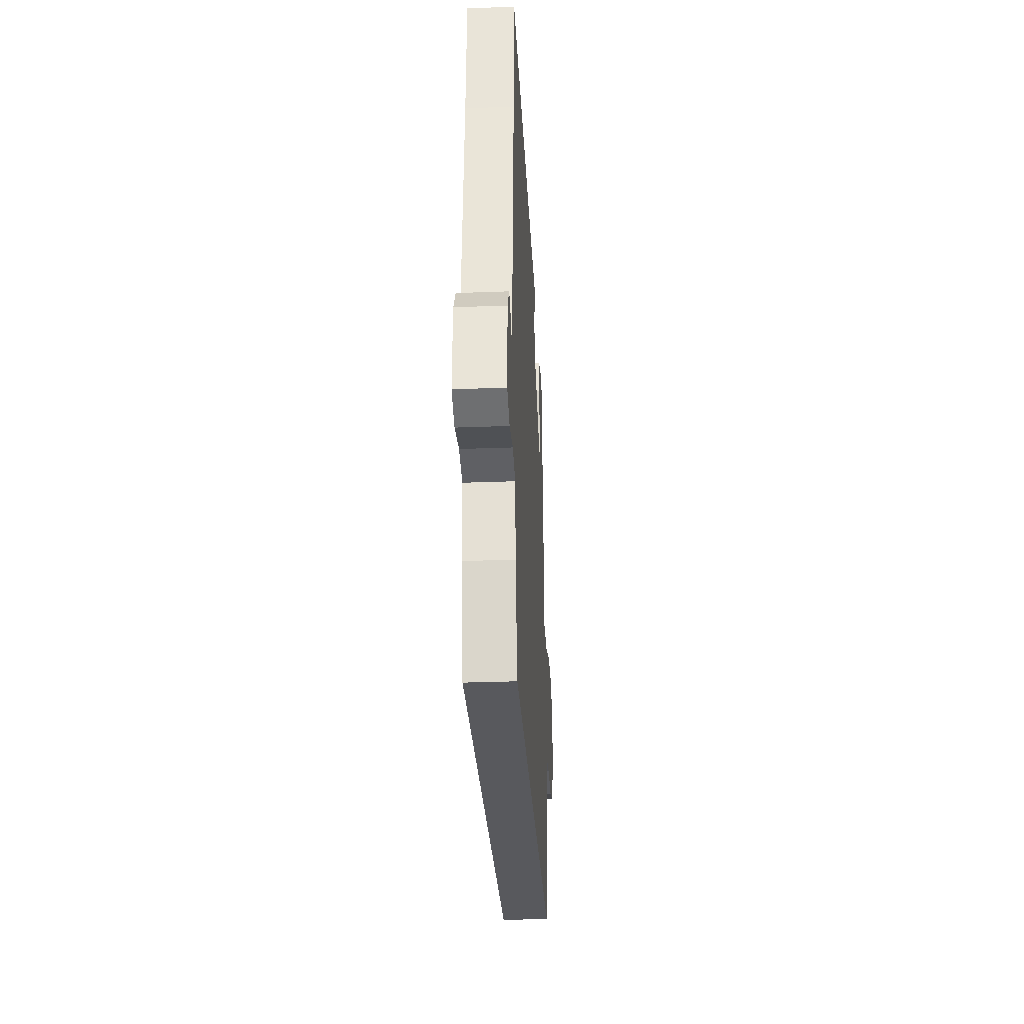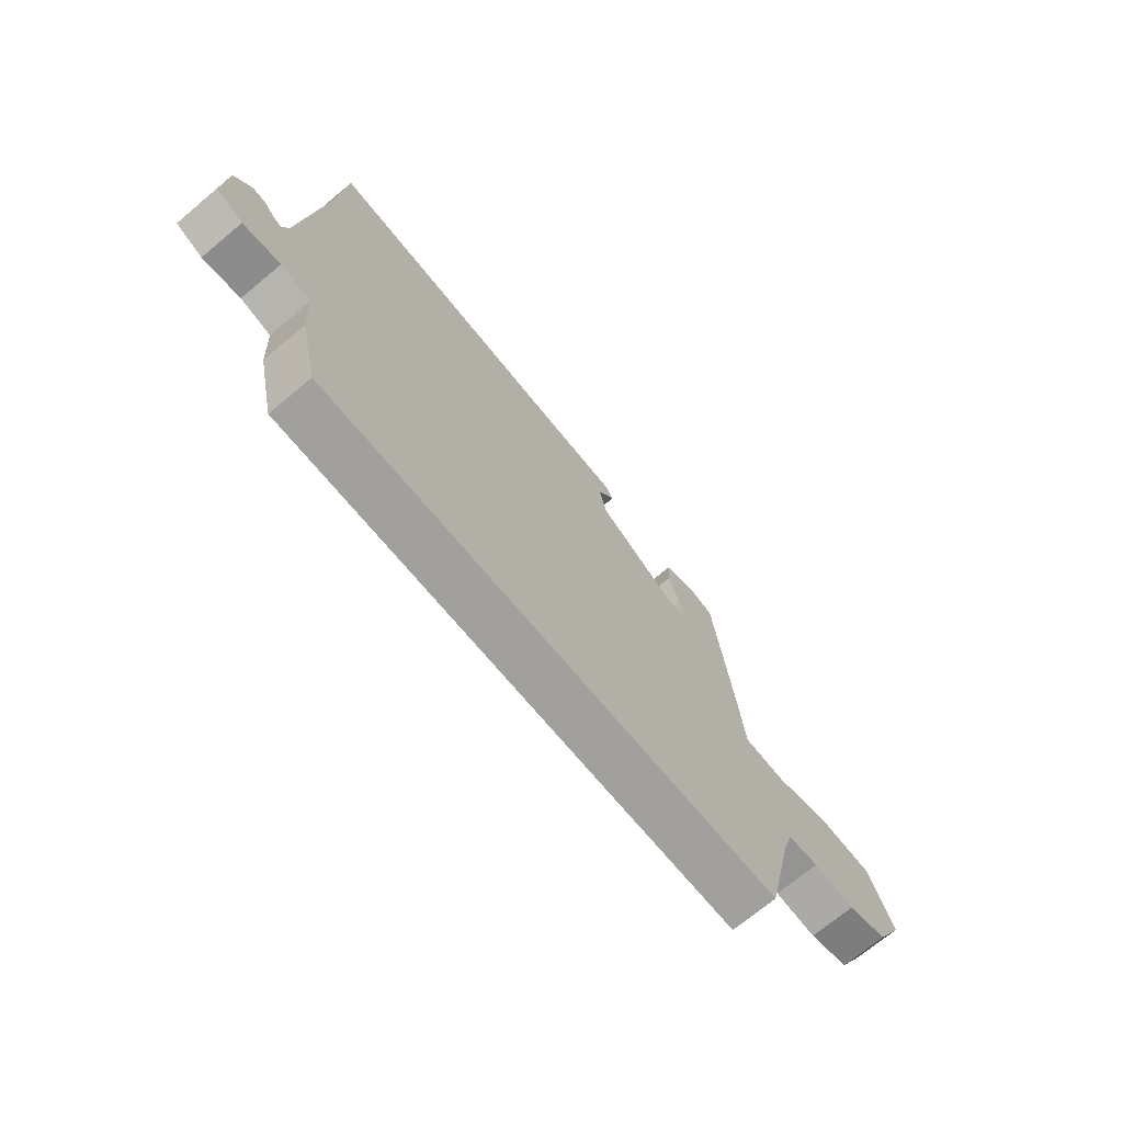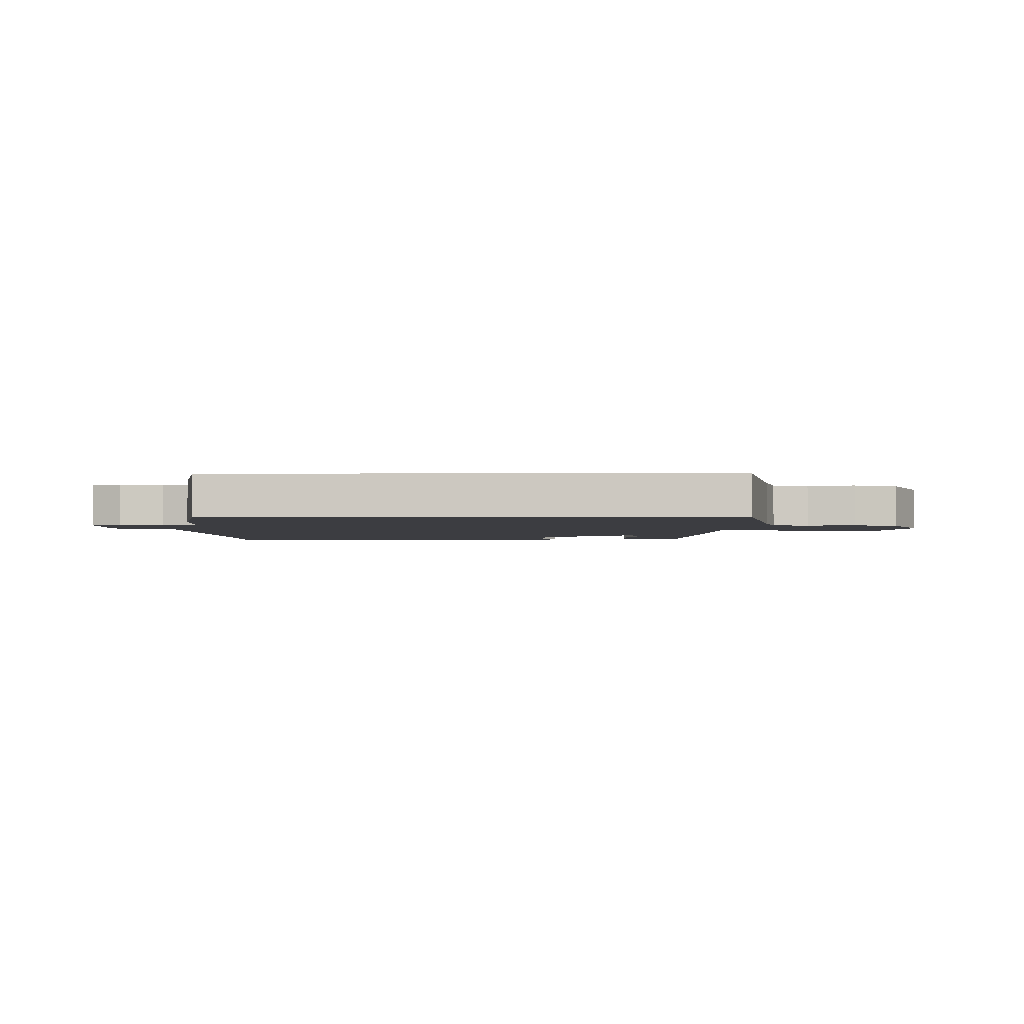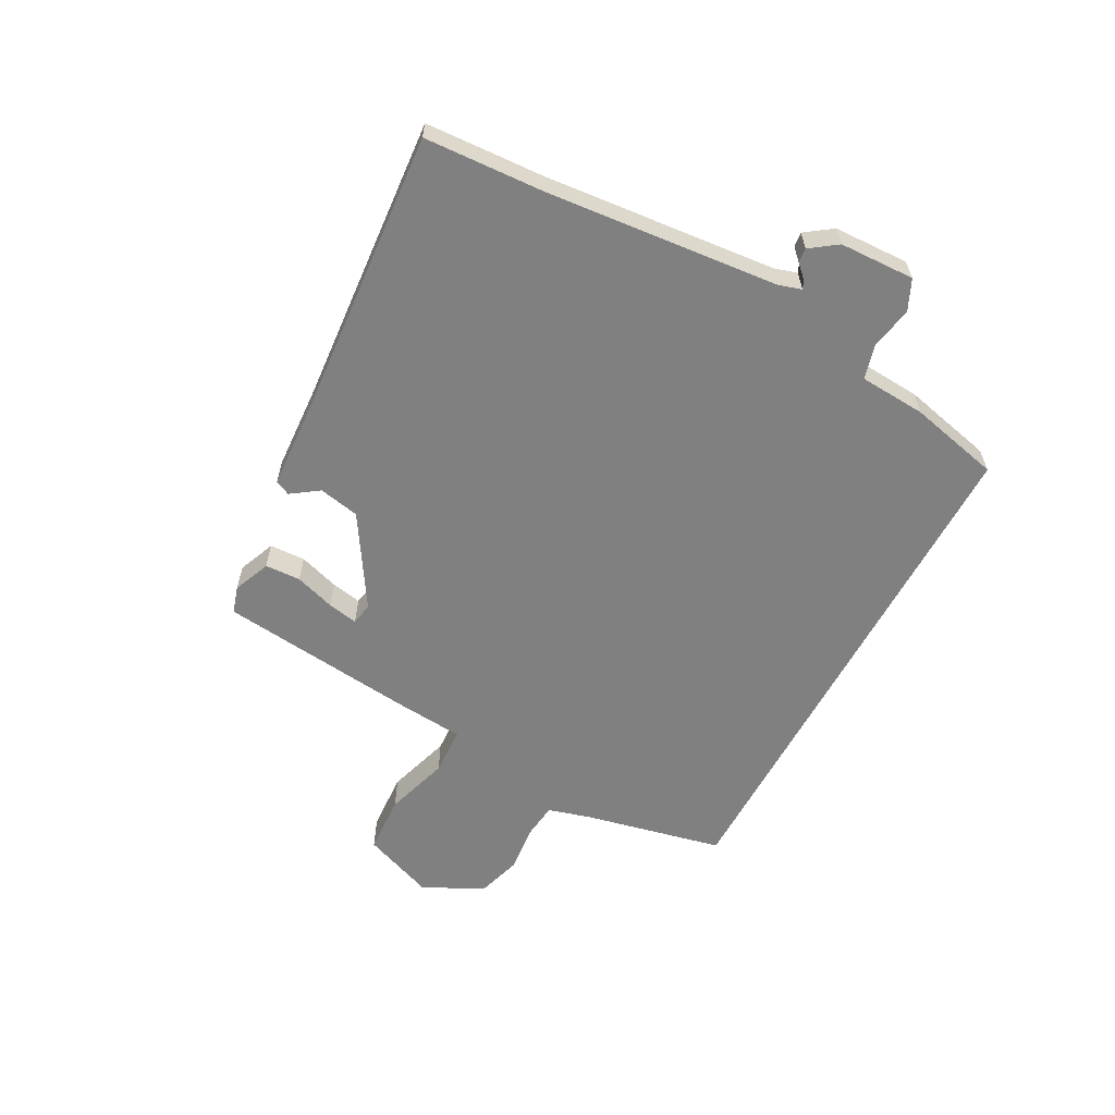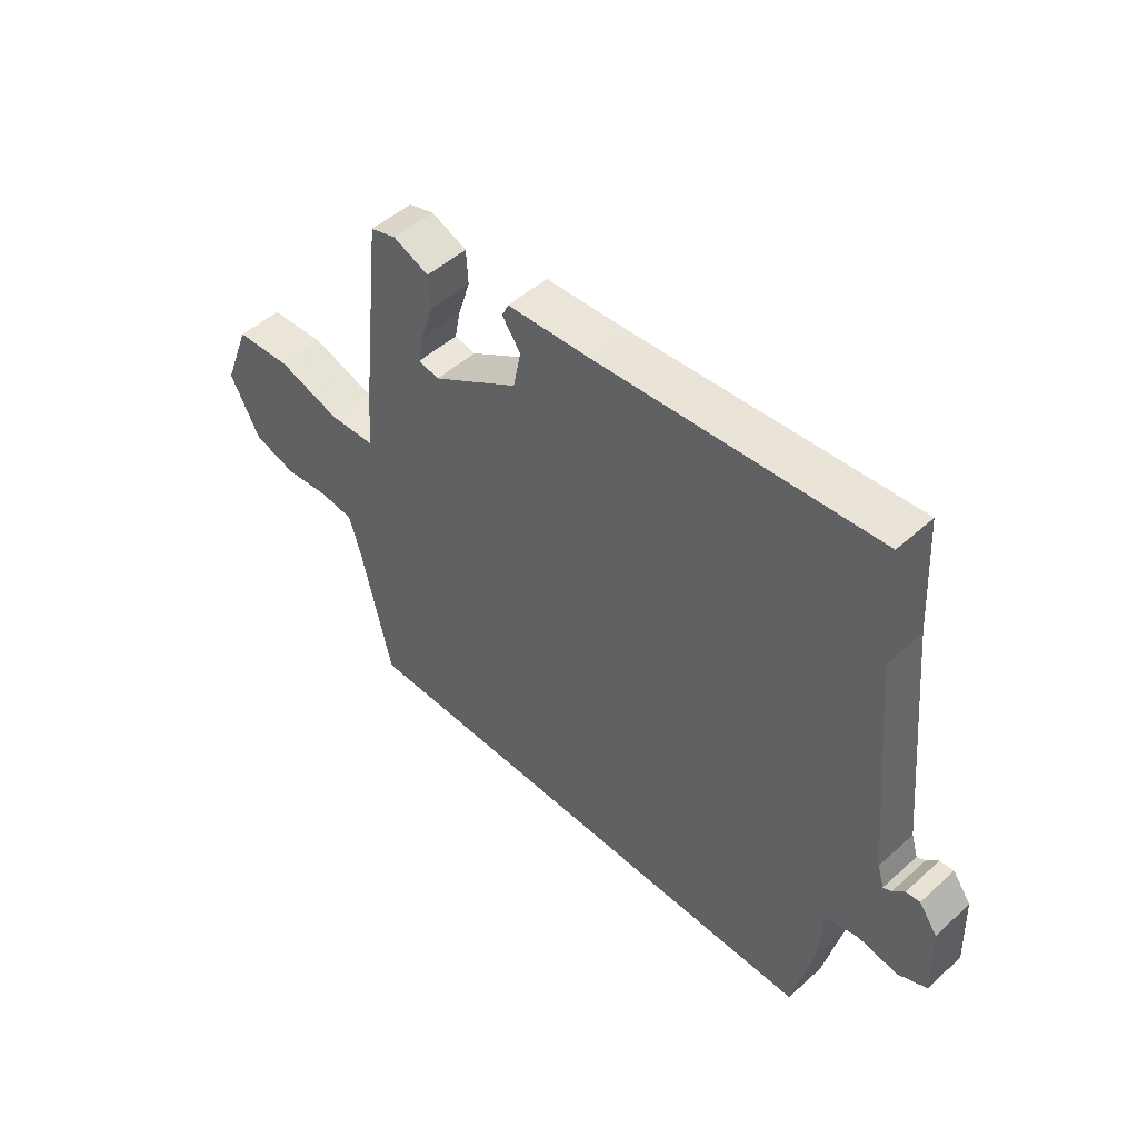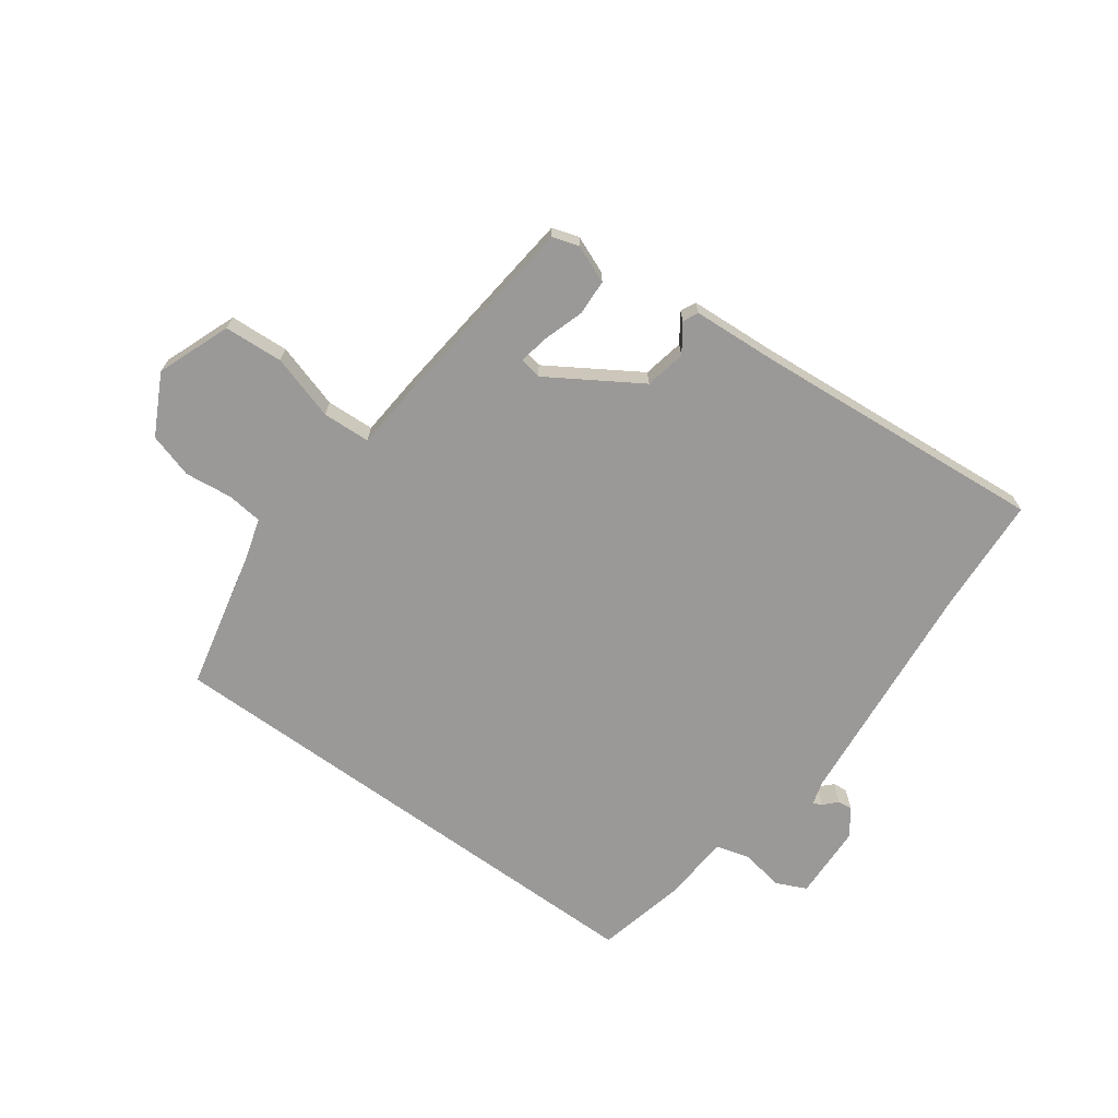
<metadata>
{"format":"obj","ext":"obj","renderer":"f3d","projection":"perspective","resolution":1024,"background":"white","views":[{"elev":-30.0,"azim":93.2,"up":"+Z"},{"elev":-71.6,"azim":129.8,"up":"+Z"},{"elev":-2.8,"azim":-179.6,"up":"+Y"},{"elev":-60.2,"azim":61.7,"up":"+Y"},{"elev":49.7,"azim":45.3,"up":"+Z"},{"elev":-69.0,"azim":-36.0,"up":"+Y"}]}
</metadata>
<code>
v 0.495 0.07 0.583
v 0.507 0.07 0.38
v 0.546 0.07 -0.019
v 0.558 0.07 -0.059
v 0.573 0.07 -0.052
v 0.594 0.07 -0.03
v 0.619 0.07 -0.027
v 0.652 0.07 -0.073
v 0.657 0.07 -0.202
v 0.605 0.07 -0.226
v 0.532 0.07 -0.213
v 0.473 0.07 -0.229
v 0.466 0.07 -0.343
v 0.43 0.07 -0.5
v -0.461 0.07 -0.5
v -0.515 0.07 -0.261
v -0.536 0.07 -0.189
v -0.597 0.07 -0.182
v -0.678 0.07 -0.191
v -0.755 0.07 -0.168
v -0.808 0.07 -0.065
v -0.76 0.07 0.06
v -0.659 0.07 0.066
v -0.548 0.07 0.032
v -0.466 0.07 0.036
v -0.456 0.07 0.155
v -0.419 0.07 0.494
v -0.373 0.07 0.508
v -0.309 0.07 0.482
v -0.306 0.07 0.421
v -0.328 0.07 0.352
v -0.338 0.07 0.3
v -0.3 0.07 0.293
v -0.145 0.07 0.39
v -0.131 0.07 0.46
v -0.164 0.07 0.507
v -0.152 0.07 0.533
v -0.002 0.07 0.542
v 0.495 0 0.583
v 0.507 0 0.38
v 0.546 0 -0.019
v 0.558 0 -0.059
v 0.573 0 -0.052
v 0.594 0 -0.03
v 0.619 0 -0.027
v 0.652 0 -0.073
v 0.657 0 -0.202
v 0.605 0 -0.226
v 0.532 0 -0.213
v 0.473 0 -0.229
v 0.466 0 -0.343
v 0.43 0 -0.5
v -0.461 0 -0.5
v -0.515 0 -0.261
v -0.536 0 -0.189
v -0.597 0 -0.182
v -0.678 0 -0.191
v -0.755 0 -0.168
v -0.808 0 -0.065
v -0.76 0 0.06
v -0.659 0 0.066
v -0.548 0 0.032
v -0.466 0 0.036
v -0.456 0 0.155
v -0.419 0 0.494
v -0.373 0 0.508
v -0.309 0 0.482
v -0.306 0 0.421
v -0.328 0 0.352
v -0.338 0 0.3
v -0.3 0 0.293
v -0.145 0 0.39
v -0.131 0 0.46
v -0.164 0 0.507
v -0.152 0 0.533
v -0.002 0 0.542
f 35 36 37 38
f 38 1 2
f 35 38 2
f 34 35 2
f 33 34 2 3
f 32 33 3 4
f 29 30 31
f 28 29 31
f 27 28 31
f 26 27 31
f 25 26 31
f 25 31 32
f 22 23 24
f 21 22 24
f 20 21 24
f 19 20 24
f 18 19 24
f 17 18 24 25
f 25 32 4
f 17 25 4
f 16 17 4
f 14 15 16
f 13 14 16
f 12 13 16
f 9 10 11
f 8 9 11
f 7 8 11
f 6 7 11
f 5 6 11
f 4 5 11 12
f 4 12 16
f 76 75 74 73
f 40 39 76
f 40 76 73
f 40 73 72
f 41 40 72 71
f 42 41 71 70
f 69 68 67
f 69 67 66
f 69 66 65
f 69 65 64
f 69 64 63
f 70 69 63
f 62 61 60
f 62 60 59
f 62 59 58
f 62 58 57
f 62 57 56
f 63 62 56 55
f 42 70 63
f 42 63 55
f 42 55 54
f 54 53 52
f 54 52 51
f 54 51 50
f 49 48 47
f 49 47 46
f 49 46 45
f 49 45 44
f 49 44 43
f 50 49 43 42
f 54 50 42
f 1 39 40 2
f 2 40 41 3
f 3 41 42 4
f 4 42 43 5
f 5 43 44 6
f 6 44 45 7
f 7 45 46 8
f 8 46 47 9
f 9 47 48 10
f 10 48 49 11
f 11 49 50 12
f 12 50 51 13
f 13 51 52 14
f 14 52 53 15
f 15 53 54 16
f 16 54 55 17
f 17 55 56 18
f 18 56 57 19
f 19 57 58 20
f 20 58 59 21
f 21 59 60 22
f 22 60 61 23
f 23 61 62 24
f 24 62 63 25
f 25 63 64 26
f 26 64 65 27
f 27 65 66 28
f 28 66 67 29
f 29 67 68 30
f 30 68 69 31
f 31 69 70 32
f 32 70 71 33
f 33 71 72 34
f 34 72 73 35
f 35 73 74 36
f 36 74 75 37
f 37 75 76 38
f 38 76 39 1

</code>
